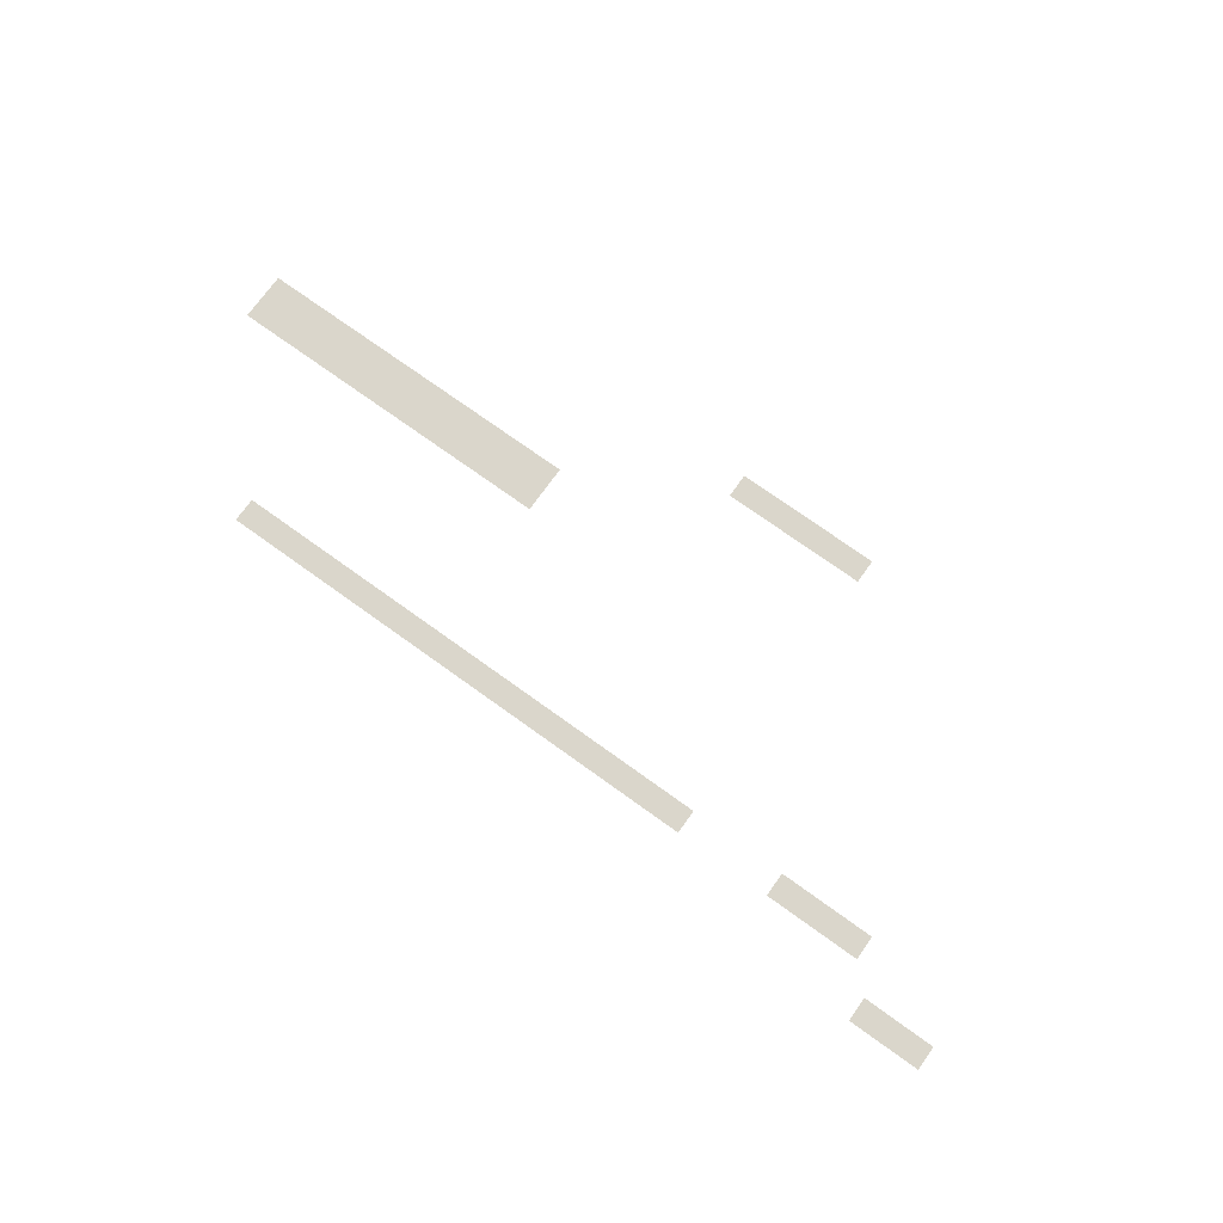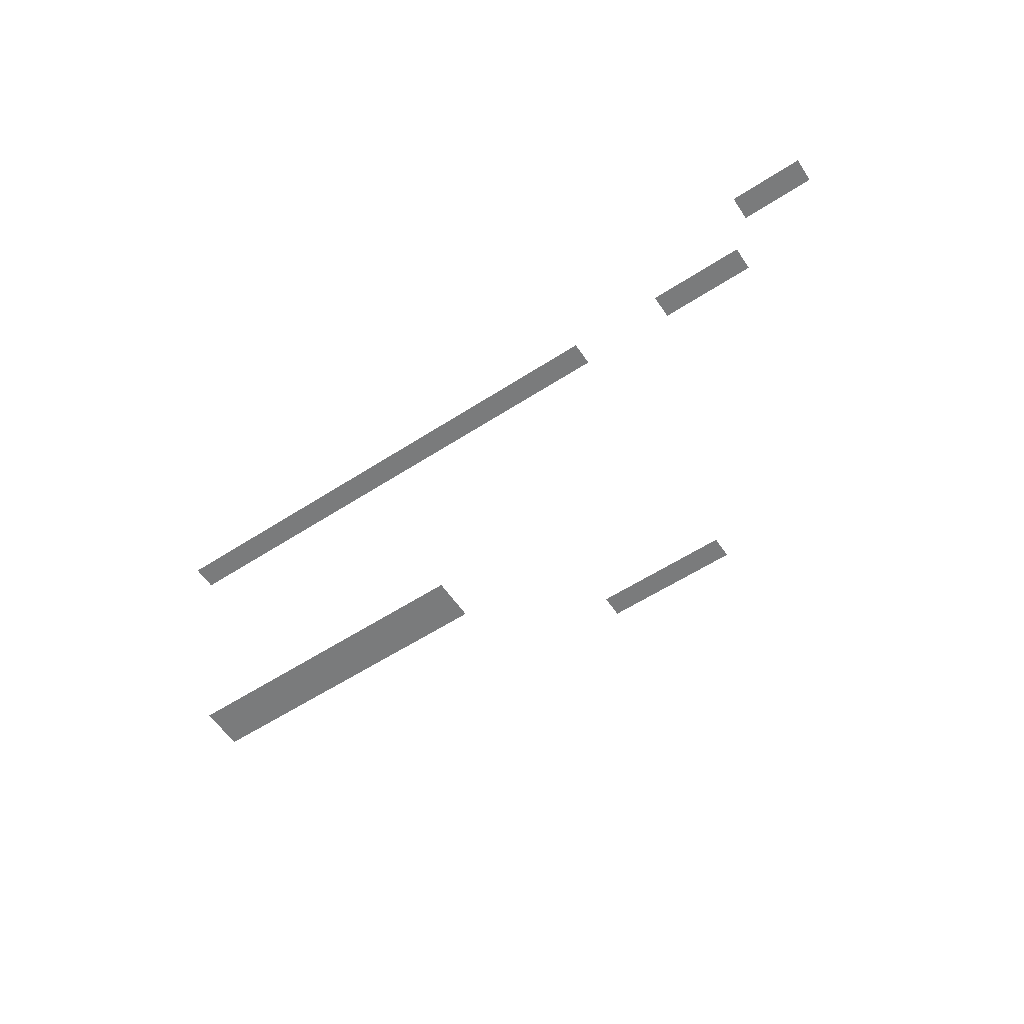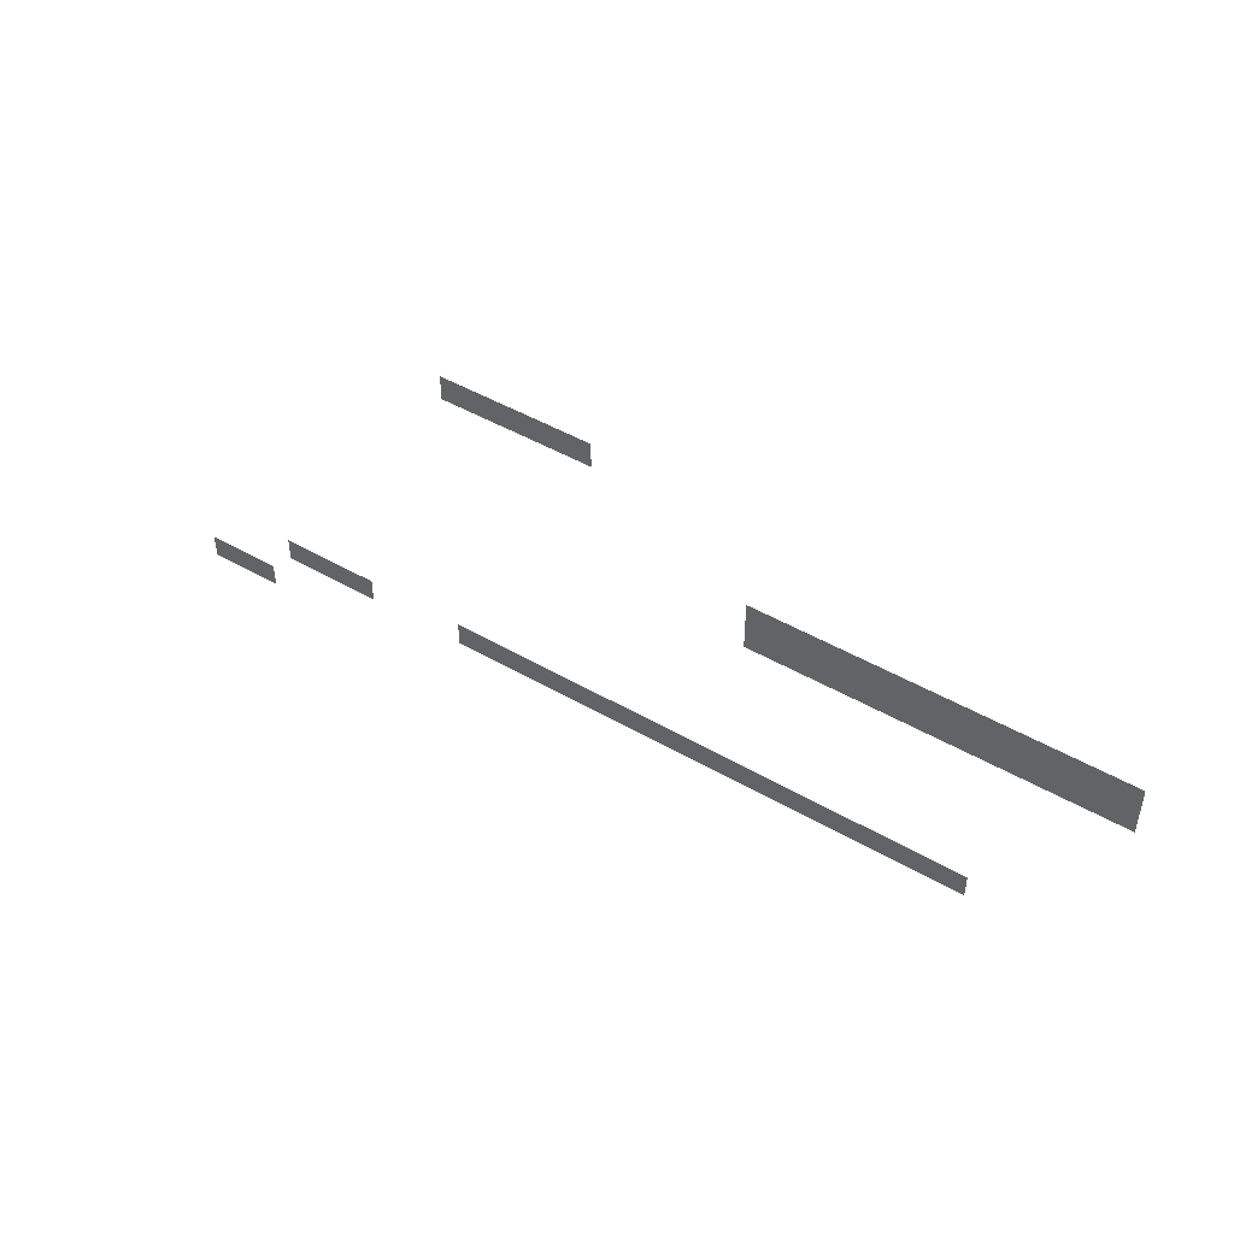
<metadata>
{"format":"obj","ext":"obj","renderer":"f3d","projection":"perspective","resolution":1024,"background":"white","views":[{"elev":74.1,"azim":35.7,"up":"+Z"},{"elev":-58.3,"azim":33.8,"up":"+Z"},{"elev":46.8,"azim":-146.6,"up":"+Y"}]}
</metadata>
<code>
v -1536 -512 0
v -1664 -512 0
v -1664 -384 0
v -1536 -384 0
v -1792 -512 0
v -1792 -384 0
v -1920 -512 0
v -1920 -384 0
v -2048 -512 0
v -2048 -384 0
v -2176 -512 0
v -2176 -384 0
v -2304 -512 0
v -2304 -384 0
v -3072 -1024 0
v -3200 -1024 0
v -3200 -896 0
v -3072 -896 0
v -3328 -1024 0
v -3328 -896 0
v -3456 -1024 0
v -3456 -896 0
v -3584 -1024 0
v -3584 -896 0
v -3712 -1024 0
v -3712 -896 0
v -3840 -1024 0
v -3840 -896 0
v -3968 -1024 0
v -3968 -896 0
v -4096 -1024 0
v -4096 -896 0
v -4224 -1024 0
v -4224 -896 0
v -4352 -1024 0
v -4352 -896 0
v -4480 -1024 0
v -4480 -896 0
v -4608 -1024 0
v -4608 -896 0
v -4736 -1024 0
v -4736 -896 0
v -4864 -1024 0
v -4864 -896 0
v -3072 -1152 0
v -3200 -1152 0
v -3328 -1152 0
v -3456 -1152 0
v -3584 -1152 0
v -3712 -1152 0
v -3840 -1152 0
v -3968 -1152 0
v -4096 -1152 0
v -4224 -1152 0
v -4352 -1152 0
v -4480 -1152 0
v -4608 -1152 0
v -4736 -1152 0
v -4864 -1152 0
v -1536 -2048 0
v -1664 -2048 0
v -1664 -1920 0
v -1536 -1920 0
v -1792 -2048 0
v -1792 -1920 0
v -1920 -2048 0
v -1920 -1920 0
v -2048 -2048 0
v -2048 -1920 0
v -2176 -2048 0
v -2176 -1920 0
v -2304 -2048 0
v -2304 -1920 0
v -2432 -2048 0
v -2432 -1920 0
v -2560 -2048 0
v -2560 -1920 0
v -2688 -2048 0
v -2688 -1920 0
v -2816 -2048 0
v -2816 -1920 0
v -2944 -2048 0
v -2944 -1920 0
v -3072 -2048 0
v -3072 -1920 0
v -3200 -2048 0
v -3200 -1920 0
v -3328 -2048 0
v -3328 -1920 0
v -3456 -2048 0
v -3456 -1920 0
v -3584 -2048 0
v -3584 -1920 0
v -3712 -2048 0
v -3712 -1920 0
v -3840 -2048 0
v -3840 -1920 0
v -3968 -2048 0
v -3968 -1920 0
v -4096 -2048 0
v -4096 -1920 0
v -4224 -2048 0
v -4224 -1920 0
v -512 -2048 0
v -640 -2048 0
v -640 -1920 0
v -512 -1920 0
v -768 -2048 0
v -768 -1920 0
v -896 -2048 0
v -896 -1920 0
v -1024 -2048 0
v -1024 -1920 0
v 0 -2304 0
v -128 -2304 0
v -128 -2176 0
v 0 -2176 0
v -256 -2304 0
v -256 -2176 0
v -384 -2304 0
v -384 -2176 0
g mesh_0001
f 1 2 3 4
f 2 5 6 3
f 5 7 8 6
f 7 9 10 8
f 9 11 12 10
f 11 13 14 12
f 15 16 17 18
f 16 19 20 17
f 19 21 22 20
f 21 23 24 22
f 23 25 26 24
f 25 27 28 26
f 27 29 30 28
f 29 31 32 30
f 31 33 34 32
f 33 35 36 34
f 35 37 38 36
f 37 39 40 38
f 39 41 42 40
f 41 43 44 42
f 45 46 16 15
f 46 47 19 16
f 47 48 21 19
f 48 49 23 21
f 49 50 25 23
f 50 51 27 25
f 51 52 29 27
f 52 53 31 29
f 53 54 33 31
f 54 55 35 33
f 55 56 37 35
f 56 57 39 37
f 57 58 41 39
f 58 59 43 41
f 60 61 62 63
f 61 64 65 62
f 64 66 67 65
f 66 68 69 67
f 68 70 71 69
f 70 72 73 71
f 72 74 75 73
f 74 76 77 75
f 76 78 79 77
f 78 80 81 79
f 80 82 83 81
f 82 84 85 83
f 84 86 87 85
f 86 88 89 87
f 88 90 91 89
f 90 92 93 91
f 92 94 95 93
f 94 96 97 95
f 96 98 99 97
f 98 100 101 99
f 100 102 103 101
g mesh_0002
f 104 105 106 107
f 105 108 109 106
f 108 110 111 109
f 110 112 113 111
f 114 115 116 117
f 115 118 119 116
f 118 120 121 119

</code>
